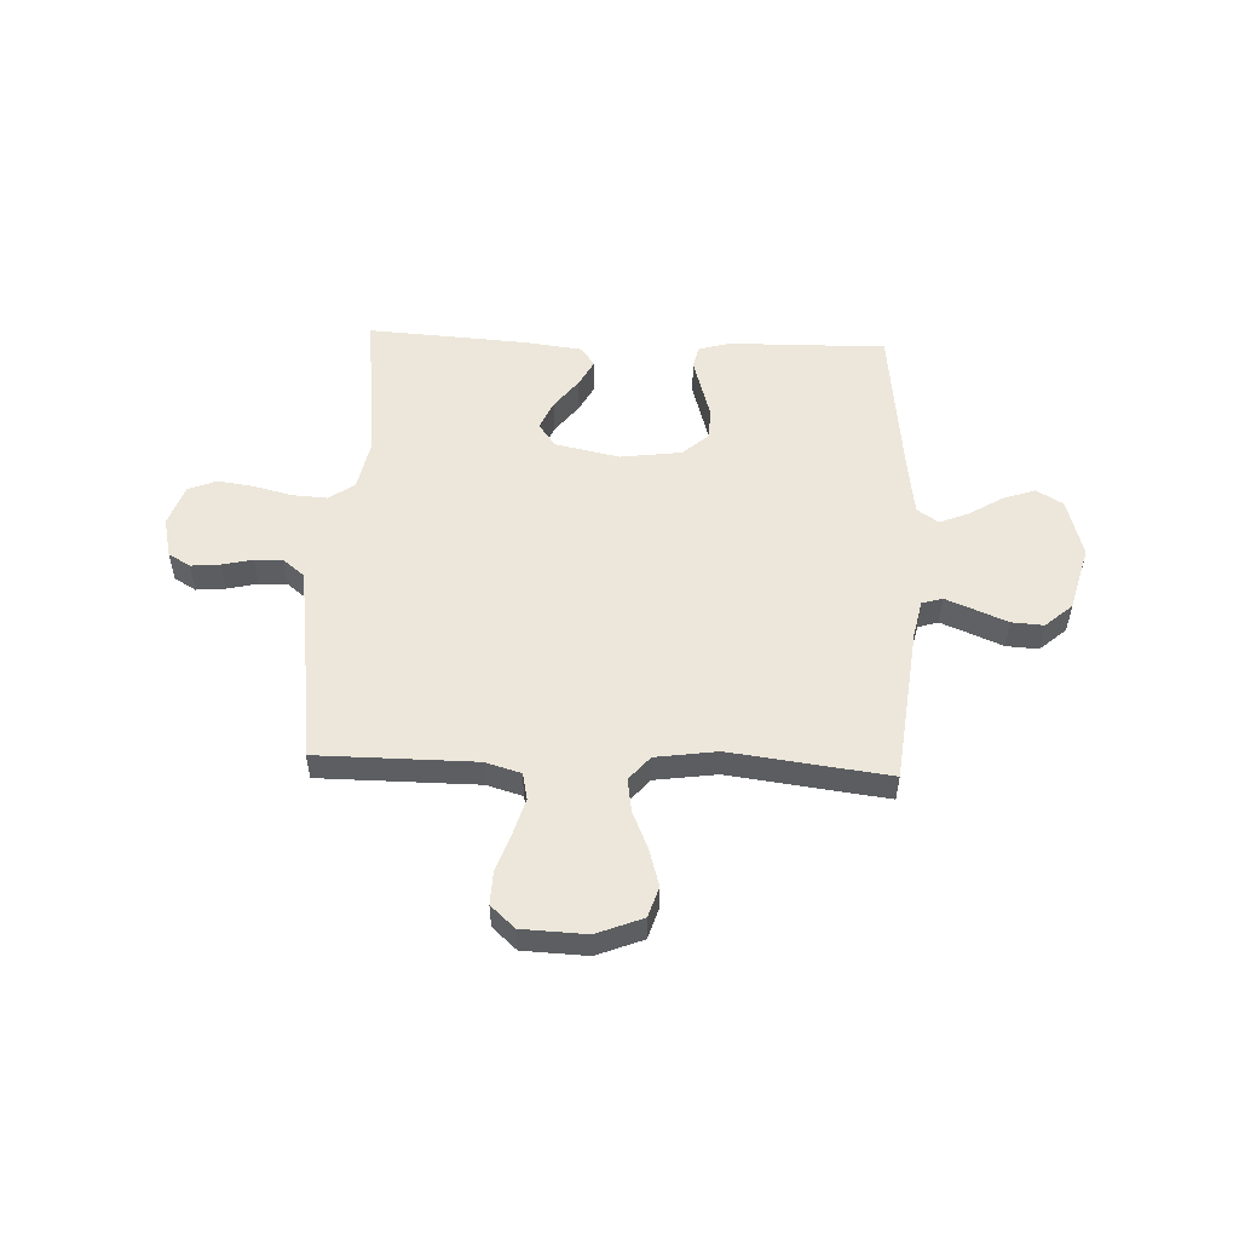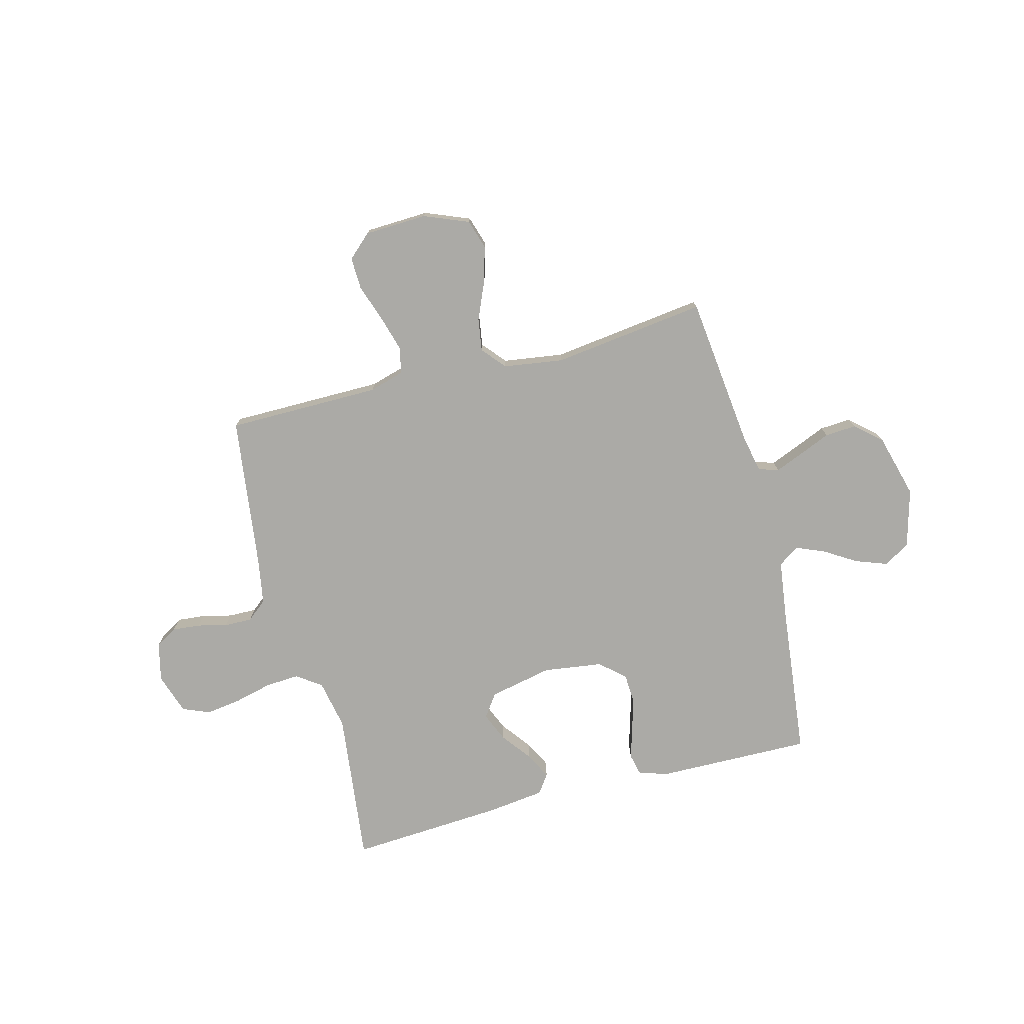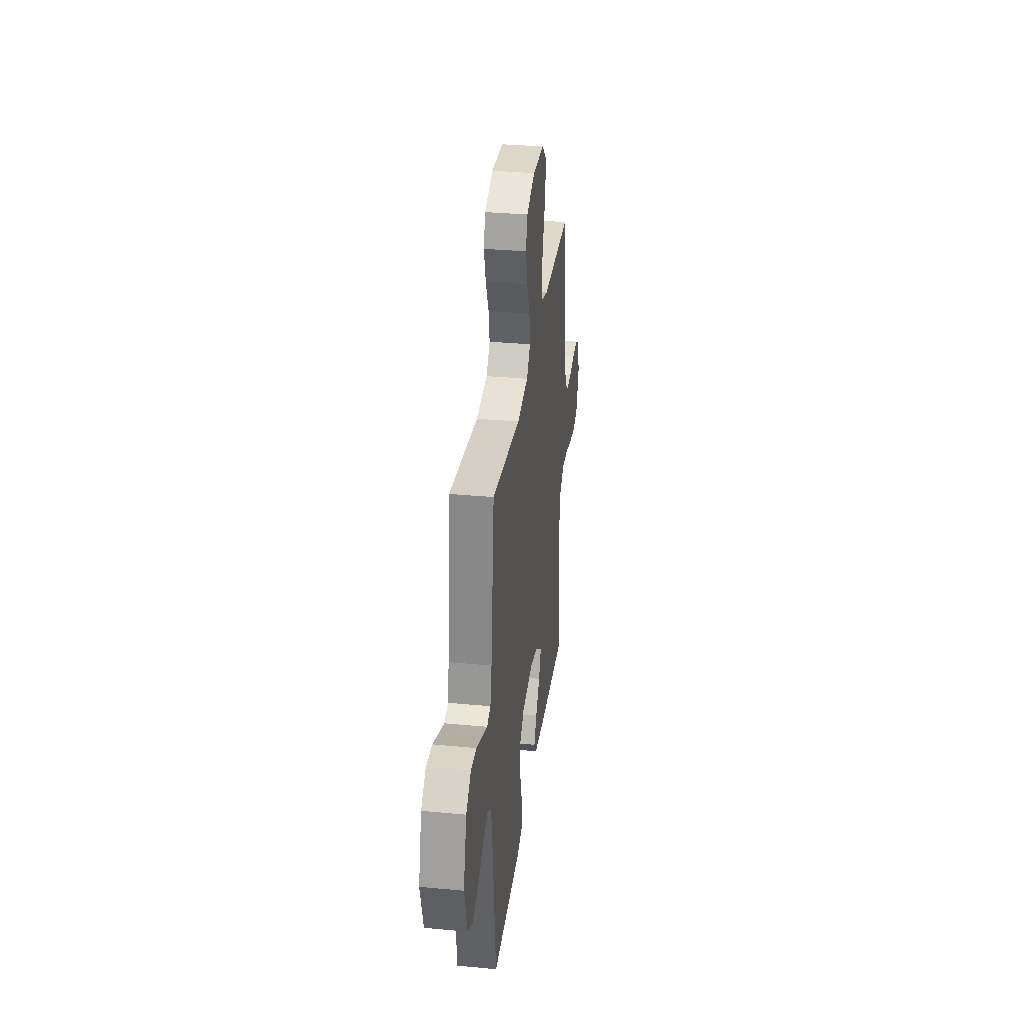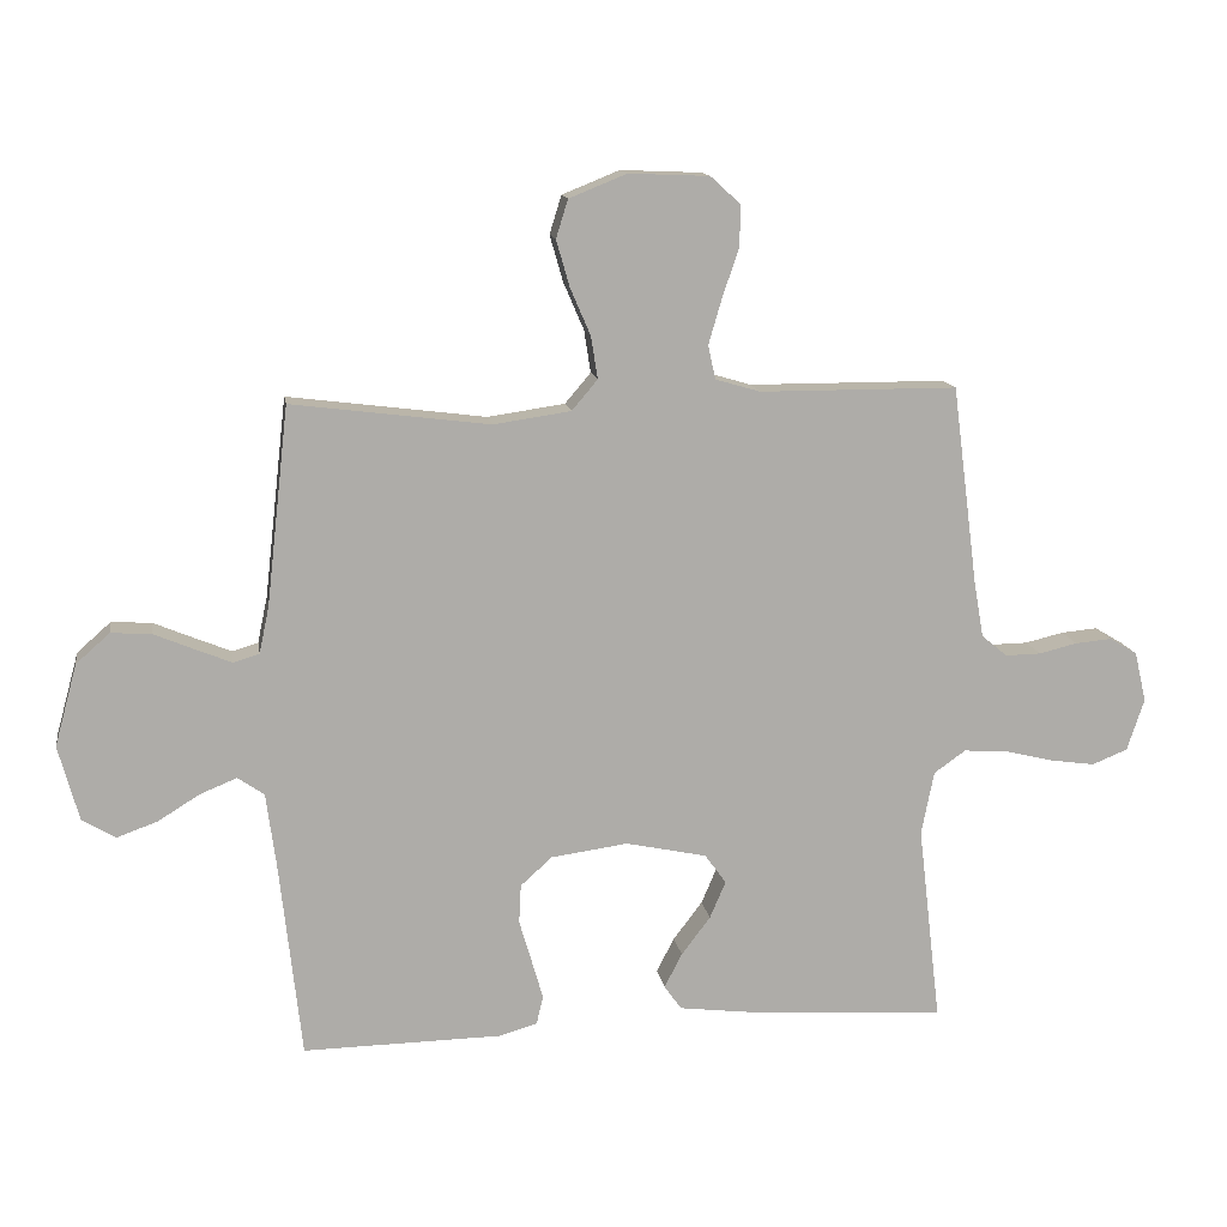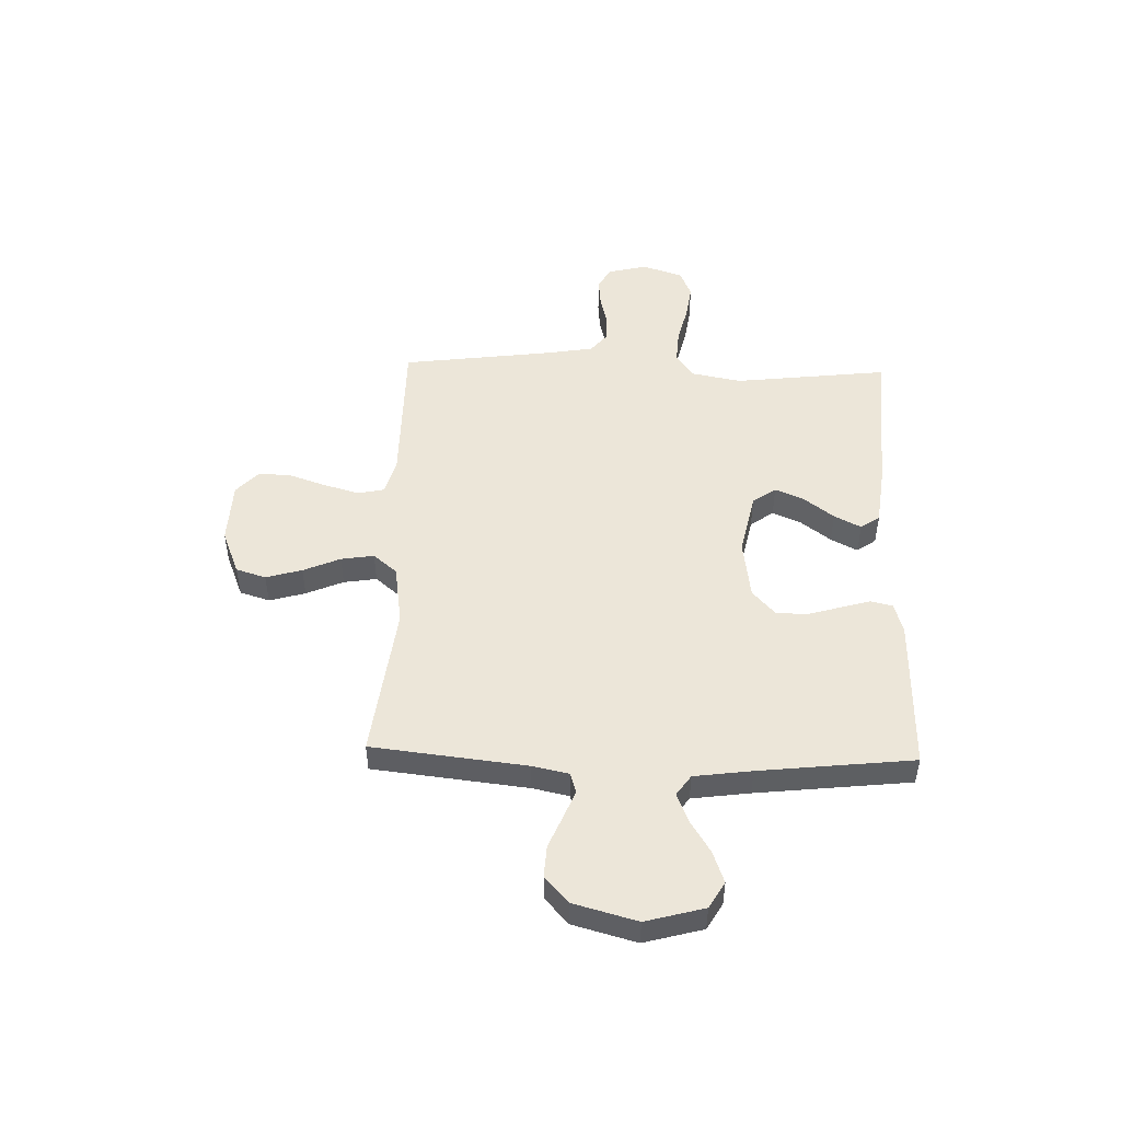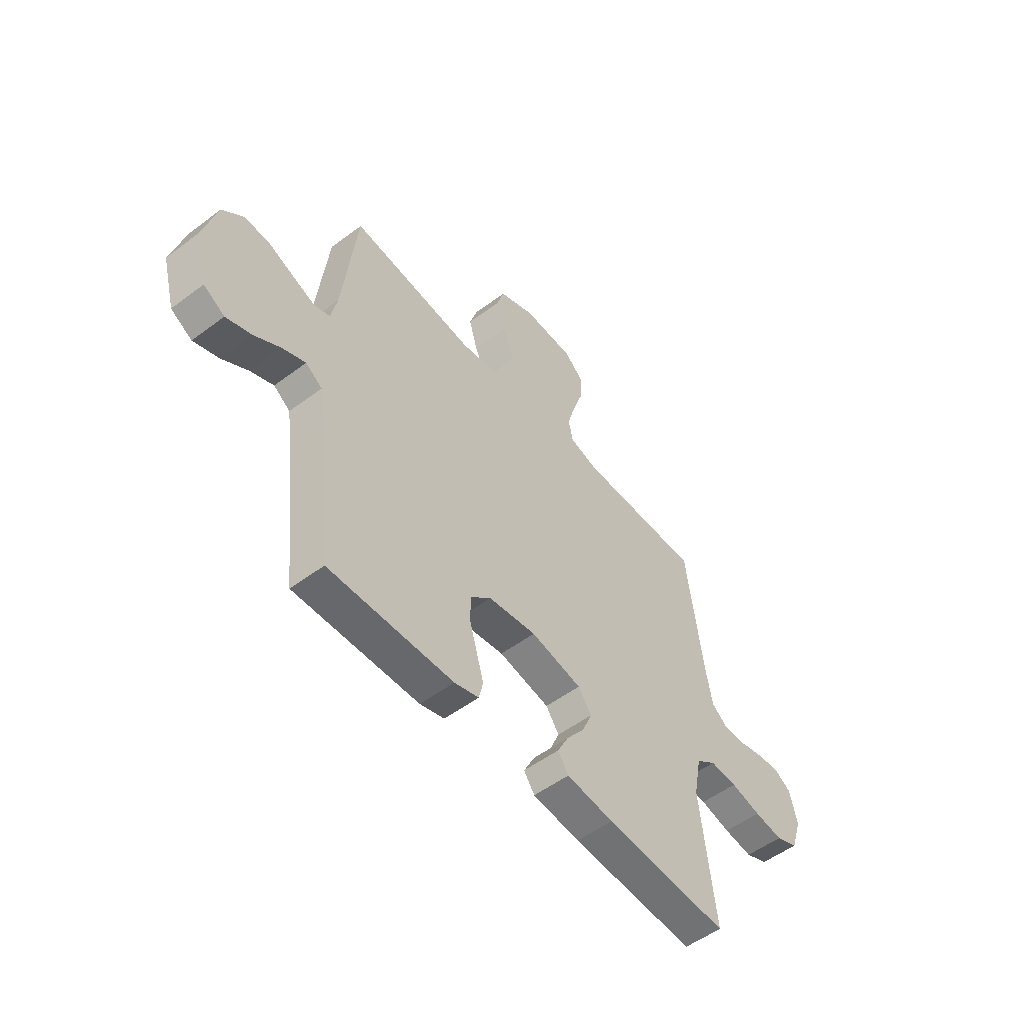
<metadata>
{"format":"obj","ext":"obj","renderer":"f3d","projection":"perspective","resolution":1024,"background":"white","views":[{"elev":52.5,"azim":2.5,"up":"+Y"},{"elev":-75.8,"azim":14.6,"up":"+Y"},{"elev":32.6,"azim":97.5,"up":"+Z"},{"elev":13.4,"azim":171.0,"up":"+Z"},{"elev":49.2,"azim":91.7,"up":"+Y"},{"elev":-53.0,"azim":128.8,"up":"+Z"}]}
</metadata>
<code>
v -0.5 0.07 0.5
v -0.2 0.07 0.501
v -0.132 0.07 0.521
v -0.121 0.07 0.572
v -0.141 0.07 0.641
v -0.166 0.07 0.714
v -0.168 0.07 0.777
v -0.122 0.07 0.819
v 0 0.07 0.824
v 0.087 0.07 0.789
v 0.105 0.07 0.731
v 0.085 0.07 0.661
v 0.054 0.07 0.589
v 0.044 0.07 0.525
v 0.083 0.07 0.479
v 0.2 0.07 0.462
v 0.5 0.07 0.5
v 0.534 0.07 0.2
v 0.549 0.07 0.129
v 0.588 0.07 0.117
v 0.642 0.07 0.139
v 0.704 0.07 0.165
v 0.765 0.07 0.169
v 0.816 0.07 0.124
v 0.85 0.07 0
v 0.819 0.07 -0.114
v 0.768 0.07 -0.144
v 0.707 0.07 -0.122
v 0.644 0.07 -0.083
v 0.588 0.07 -0.06
v 0.548 0.07 -0.088
v 0.533 0.07 -0.2
v 0.5 0.07 -0.5
v 0.2 0.07 -0.495
v 0.141 0.07 -0.478
v 0.131 0.07 -0.435
v 0.148 0.07 -0.376
v 0.167 0.07 -0.311
v 0.164 0.07 -0.252
v 0.116 0.07 -0.209
v 0 0.07 -0.193
v -0.123 0.07 -0.219
v -0.155 0.07 -0.264
v -0.131 0.07 -0.32
v -0.087 0.07 -0.378
v -0.06 0.07 -0.43
v -0.086 0.07 -0.467
v -0.2 0.07 -0.481
v -0.5 0.07 -0.5
v -0.465 0.07 -0.2
v -0.484 0.07 -0.103
v -0.532 0.07 -0.069
v -0.598 0.07 -0.073
v -0.671 0.07 -0.091
v -0.74 0.07 -0.101
v -0.794 0.07 -0.079
v -0.82 0.07 0
v -0.802 0.07 0.076
v -0.76 0.07 0.101
v -0.705 0.07 0.096
v -0.647 0.07 0.082
v -0.593 0.07 0.081
v -0.554 0.07 0.113
v -0.539 0.07 0.2
v -0.5 0 0.5
v -0.2 0 0.501
v -0.132 0 0.521
v -0.121 0 0.572
v -0.141 0 0.641
v -0.166 0 0.714
v -0.168 0 0.777
v -0.122 0 0.819
v 0 0 0.824
v 0.087 0 0.789
v 0.105 0 0.731
v 0.085 0 0.661
v 0.054 0 0.589
v 0.044 0 0.525
v 0.083 0 0.479
v 0.2 0 0.462
v 0.5 0 0.5
v 0.534 0 0.2
v 0.549 0 0.129
v 0.588 0 0.117
v 0.642 0 0.139
v 0.704 0 0.165
v 0.765 0 0.169
v 0.816 0 0.124
v 0.85 0 0
v 0.819 0 -0.114
v 0.768 0 -0.144
v 0.707 0 -0.122
v 0.644 0 -0.083
v 0.588 0 -0.06
v 0.548 0 -0.088
v 0.533 0 -0.2
v 0.5 0 -0.5
v 0.2 0 -0.495
v 0.141 0 -0.478
v 0.131 0 -0.435
v 0.148 0 -0.376
v 0.167 0 -0.311
v 0.164 0 -0.252
v 0.116 0 -0.209
v 0 0 -0.193
v -0.123 0 -0.219
v -0.155 0 -0.264
v -0.131 0 -0.32
v -0.087 0 -0.378
v -0.06 0 -0.43
v -0.086 0 -0.467
v -0.2 0 -0.481
v -0.5 0 -0.5
v -0.465 0 -0.2
v -0.484 0 -0.103
v -0.532 0 -0.069
v -0.598 0 -0.073
v -0.671 0 -0.091
v -0.74 0 -0.101
v -0.794 0 -0.079
v -0.82 0 0
v -0.802 0 0.076
v -0.76 0 0.101
v -0.705 0 0.096
v -0.647 0 0.082
v -0.593 0 0.081
v -0.554 0 0.113
v -0.539 0 0.2
f 59 60 61
f 58 59 61
f 57 58 61
f 56 57 61
f 55 56 61
f 54 55 61
f 53 54 61
f 52 53 61 62
f 51 52 62 63
f 48 49 50
f 47 48 50
f 46 47 50
f 45 46 50
f 44 45 50
f 43 44 50 51
f 51 63 64
f 43 51 64
f 42 43 64
f 36 37 38
f 35 36 38
f 34 35 38
f 33 34 38
f 32 33 38
f 31 32 38 39
f 30 31 39 40
f 27 28 29
f 26 27 29
f 25 26 29
f 24 25 29
f 23 24 29
f 22 23 29
f 21 22 29
f 20 21 29 30
f 30 40 41
f 20 30 41
f 19 20 41
f 16 17 18
f 64 1 2
f 42 64 2
f 41 42 2
f 19 41 2
f 18 19 2
f 16 18 2
f 15 16 2
f 11 12 13
f 10 11 13
f 9 10 13
f 8 9 13
f 7 8 13
f 6 7 13
f 5 6 13
f 14 15 2 3
f 4 5 13 14
f 3 4 14
f 125 124 123
f 125 123 122
f 125 122 121
f 125 121 120
f 125 120 119
f 125 119 118
f 125 118 117
f 126 125 117 116
f 127 126 116 115
f 114 113 112
f 114 112 111
f 114 111 110
f 114 110 109
f 114 109 108
f 115 114 108 107
f 128 127 115
f 128 115 107
f 128 107 106
f 102 101 100
f 102 100 99
f 102 99 98
f 102 98 97
f 102 97 96
f 103 102 96 95
f 104 103 95 94
f 93 92 91
f 93 91 90
f 93 90 89
f 93 89 88
f 93 88 87
f 93 87 86
f 93 86 85
f 94 93 85 84
f 105 104 94
f 105 94 84
f 105 84 83
f 82 81 80
f 66 65 128
f 66 128 106
f 66 106 105
f 66 105 83
f 66 83 82
f 66 82 80
f 66 80 79
f 77 76 75
f 77 75 74
f 77 74 73
f 77 73 72
f 77 72 71
f 77 71 70
f 77 70 69
f 67 66 79 78
f 78 77 69 68
f 78 68 67
f 1 65 66 2
f 2 66 67 3
f 3 67 68 4
f 4 68 69 5
f 5 69 70 6
f 6 70 71 7
f 7 71 72 8
f 8 72 73 9
f 9 73 74 10
f 10 74 75 11
f 11 75 76 12
f 12 76 77 13
f 13 77 78 14
f 14 78 79 15
f 15 79 80 16
f 16 80 81 17
f 17 81 82 18
f 18 82 83 19
f 19 83 84 20
f 20 84 85 21
f 21 85 86 22
f 22 86 87 23
f 23 87 88 24
f 24 88 89 25
f 25 89 90 26
f 26 90 91 27
f 27 91 92 28
f 28 92 93 29
f 29 93 94 30
f 30 94 95 31
f 31 95 96 32
f 32 96 97 33
f 33 97 98 34
f 34 98 99 35
f 35 99 100 36
f 36 100 101 37
f 37 101 102 38
f 38 102 103 39
f 39 103 104 40
f 40 104 105 41
f 41 105 106 42
f 42 106 107 43
f 43 107 108 44
f 44 108 109 45
f 45 109 110 46
f 46 110 111 47
f 47 111 112 48
f 48 112 113 49
f 49 113 114 50
f 50 114 115 51
f 51 115 116 52
f 52 116 117 53
f 53 117 118 54
f 54 118 119 55
f 55 119 120 56
f 56 120 121 57
f 57 121 122 58
f 58 122 123 59
f 59 123 124 60
f 60 124 125 61
f 61 125 126 62
f 62 126 127 63
f 63 127 128 64
f 64 128 65 1

</code>
